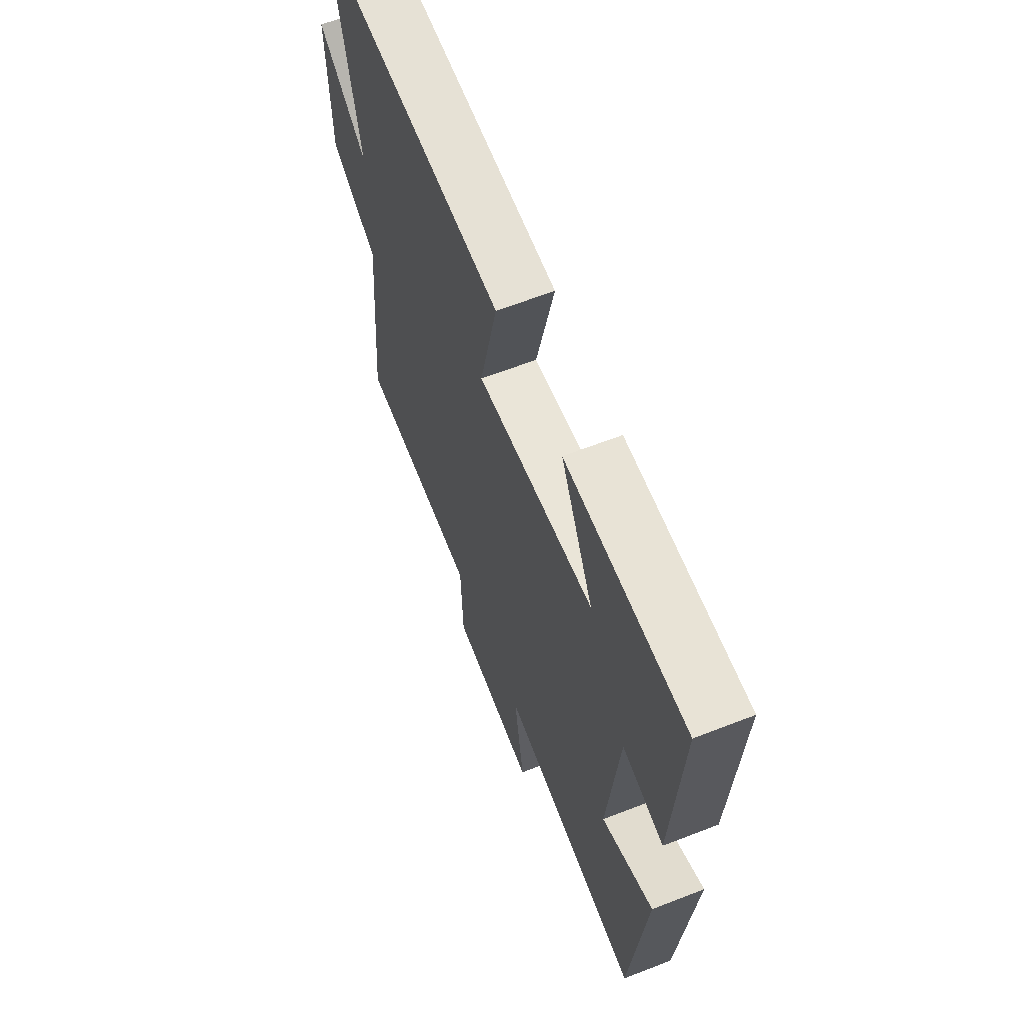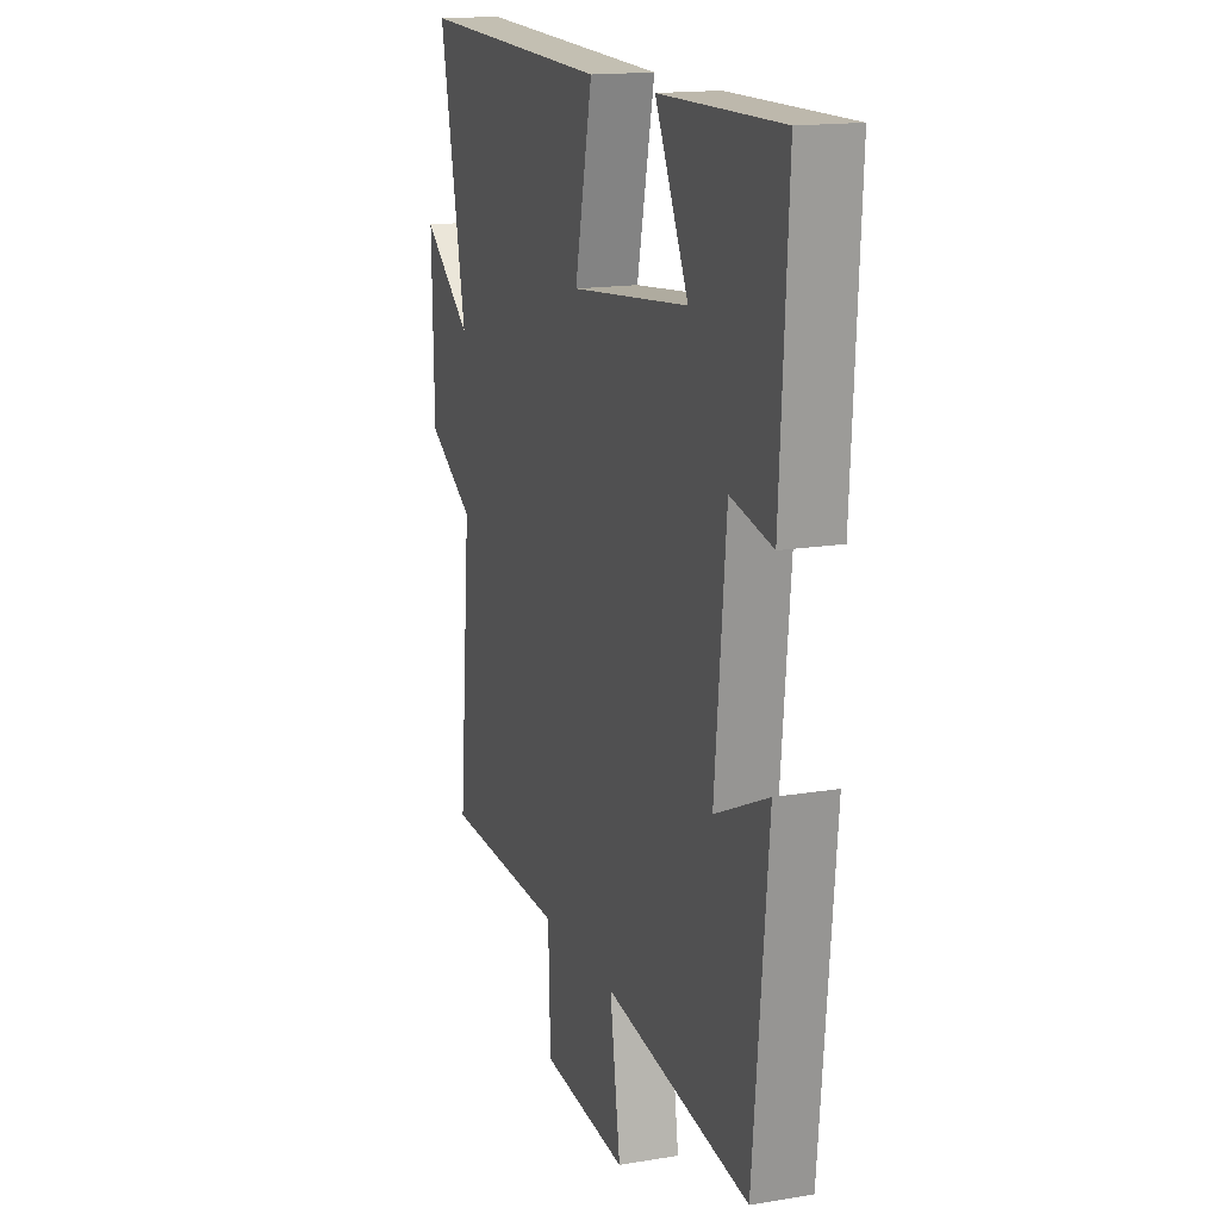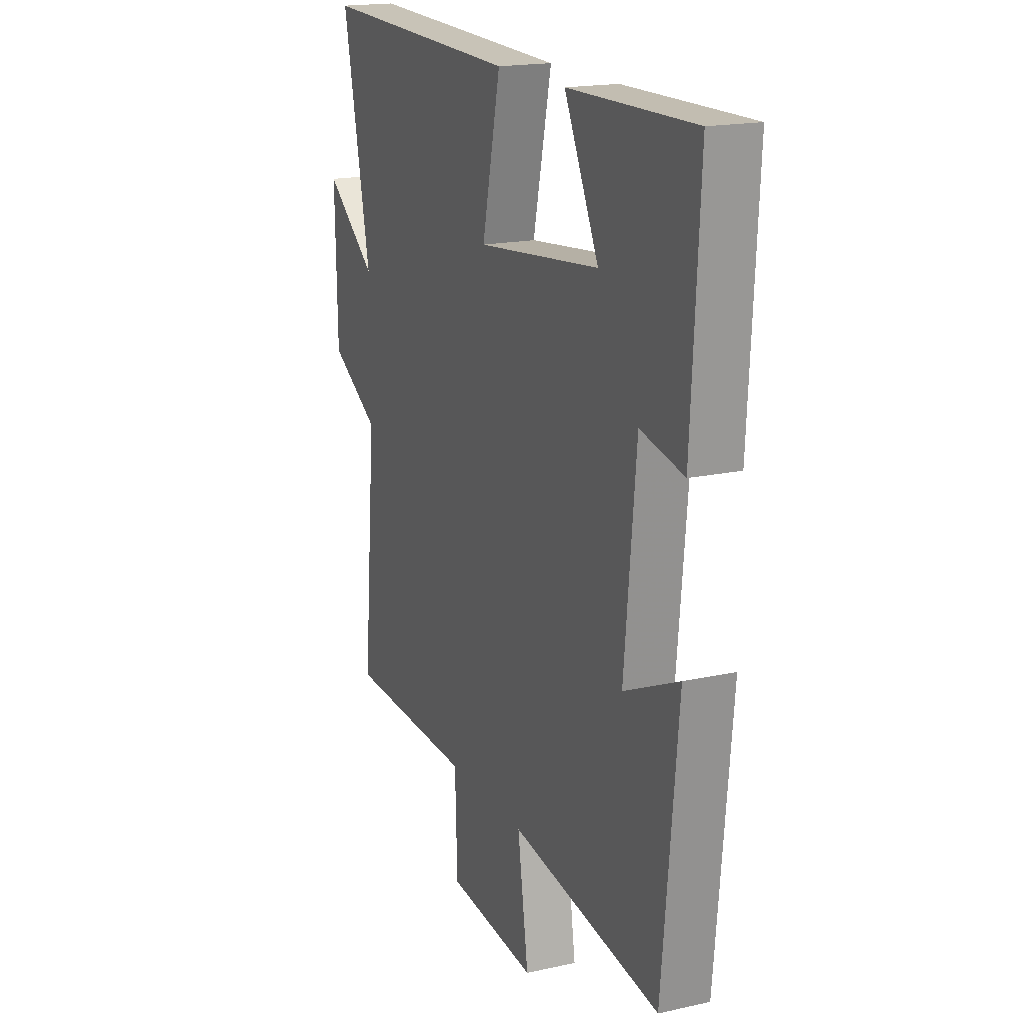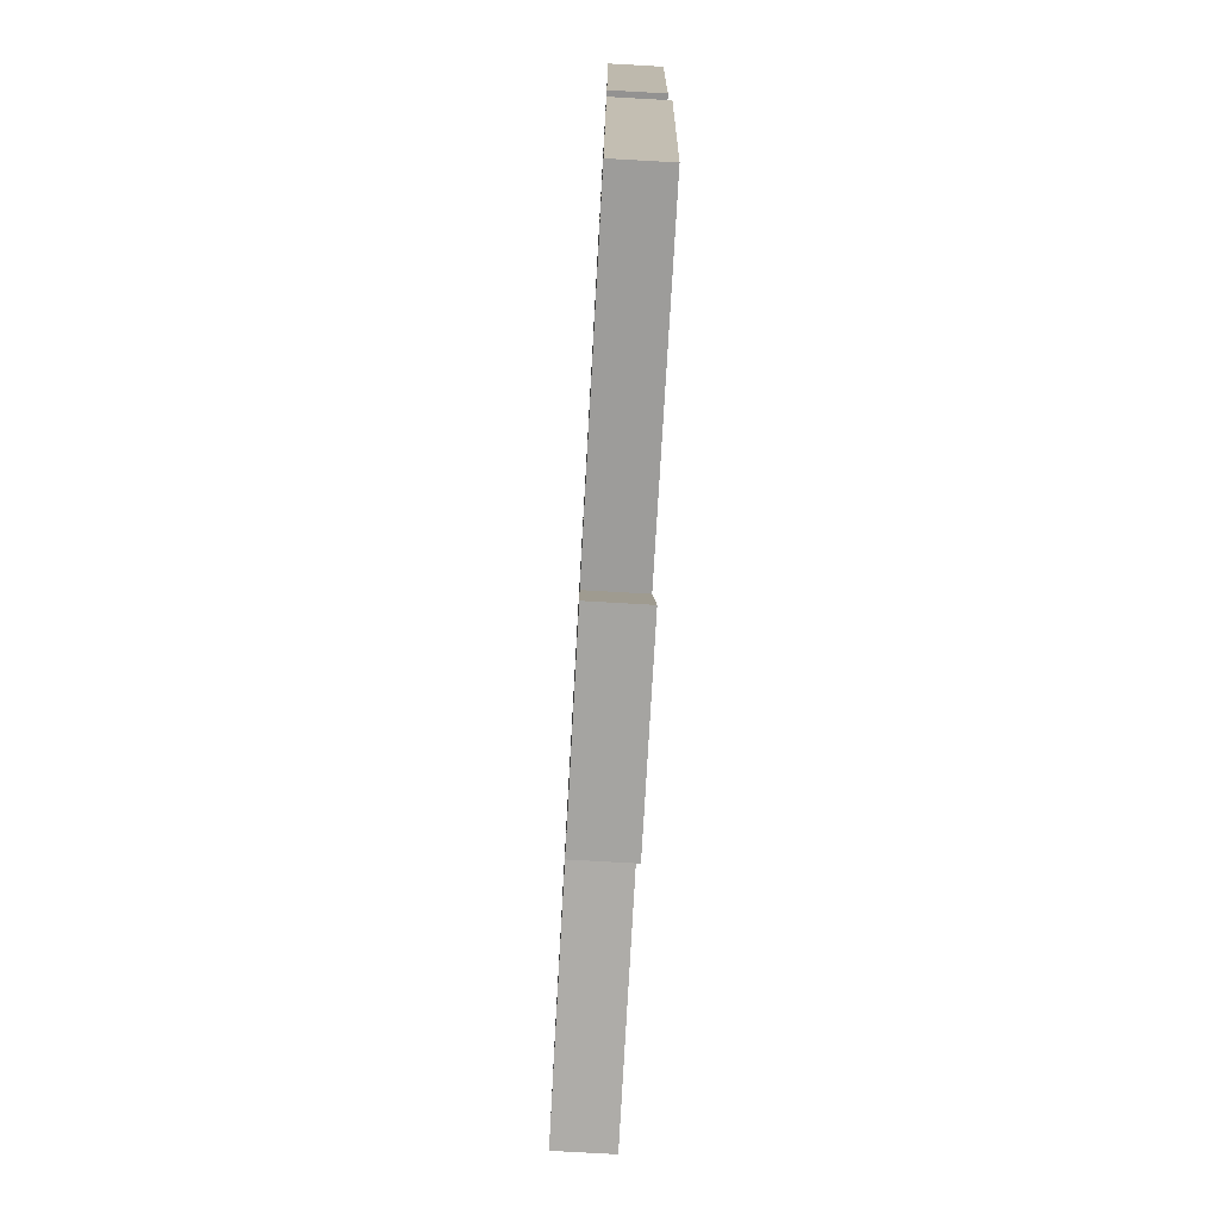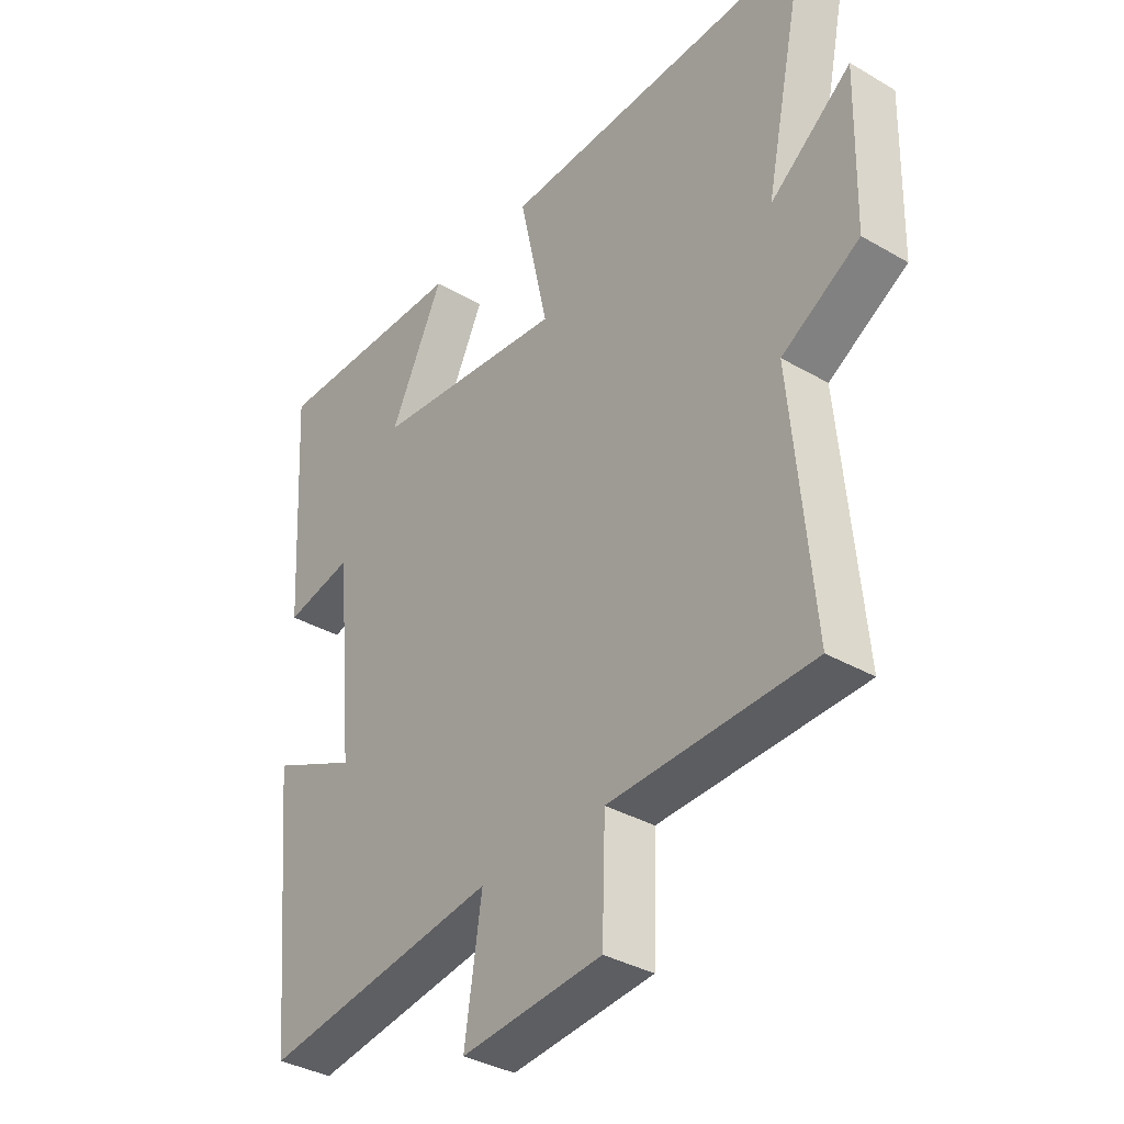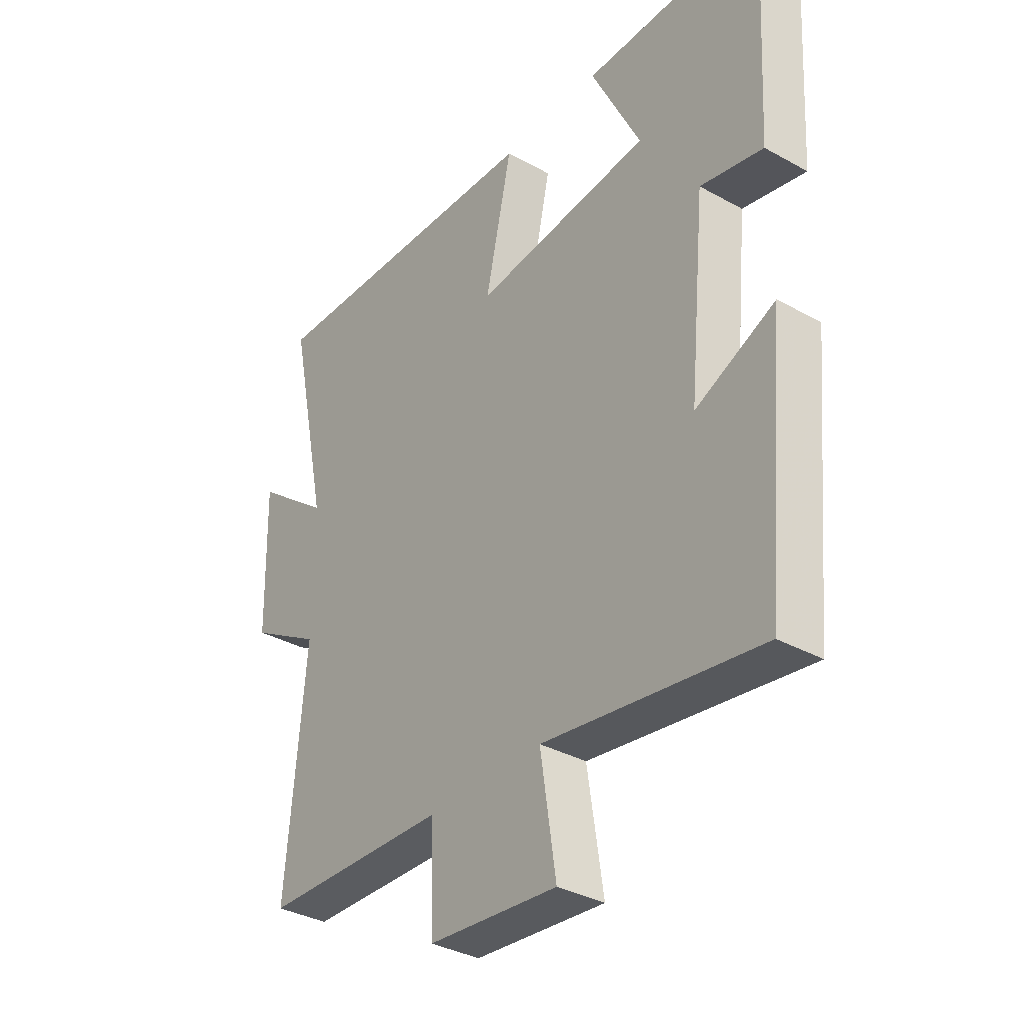
<metadata>
{"format":"obj","ext":"obj","renderer":"f3d","projection":"perspective","resolution":1024,"background":"white","views":[{"elev":63.3,"azim":68.5,"up":"+Z"},{"elev":15.9,"azim":70.8,"up":"+Z"},{"elev":18.0,"azim":66.6,"up":"+Z"},{"elev":-78.3,"azim":86.8,"up":"+Z"},{"elev":-35.7,"azim":-127.4,"up":"+Z"},{"elev":-34.8,"azim":53.4,"up":"+Z"}]}
</metadata>
<code>
v 0.458 0.07 -0.56
v 0.042 0.07 -0.5
v 0.072 0.07 -0.699
v -0.176 0.07 -0.677
v -0.182 0.07 -0.5
v -0.537 0.07 -0.491
v -0.5 0.07 -0.083
v -0.637 0.07 -0.003
v -0.643 0.07 0.257
v -0.5 0.07 0.147
v -0.577 0.07 0.516
v -0.02 0.07 0.5
v -0.071 0.07 0.268
v 0.269 0.07 0.306
v 0.174 0.07 0.5
v 0.522 0.07 0.506
v 0.5 0.07 0.119
v 0.38 0.07 0.144
v 0.348 0.07 -0.188
v 0.5 0.07 -0.119
v 0.458 0 -0.56
v 0.042 0 -0.5
v 0.072 0 -0.699
v -0.176 0 -0.677
v -0.182 0 -0.5
v -0.537 0 -0.491
v -0.5 0 -0.083
v -0.637 0 -0.003
v -0.643 0 0.257
v -0.5 0 0.147
v -0.577 0 0.516
v -0.02 0 0.5
v -0.071 0 0.268
v 0.269 0 0.306
v 0.174 0 0.5
v 0.522 0 0.506
v 0.5 0 0.119
v 0.38 0 0.144
v 0.348 0 -0.188
v 0.5 0 -0.119
f 19 20 1 2
f 18 19 2
f 15 16 17 18
f 14 15 18
f 13 14 18 2
f 10 11 12 13
f 10 13 2
f 7 8 9 10
f 7 10 2 3
f 5 6 7
f 5 7 3
f 3 4 5
f 22 21 40 39
f 22 39 38
f 38 37 36 35
f 38 35 34
f 22 38 34 33
f 33 32 31 30
f 22 33 30
f 30 29 28 27
f 23 22 30 27
f 27 26 25
f 23 27 25
f 25 24 23
f 1 21 22 2
f 2 22 23 3
f 3 23 24 4
f 4 24 25 5
f 5 25 26 6
f 6 26 27 7
f 7 27 28 8
f 8 28 29 9
f 9 29 30 10
f 10 30 31 11
f 11 31 32 12
f 12 32 33 13
f 13 33 34 14
f 14 34 35 15
f 15 35 36 16
f 16 36 37 17
f 17 37 38 18
f 18 38 39 19
f 19 39 40 20
f 20 40 21 1

</code>
